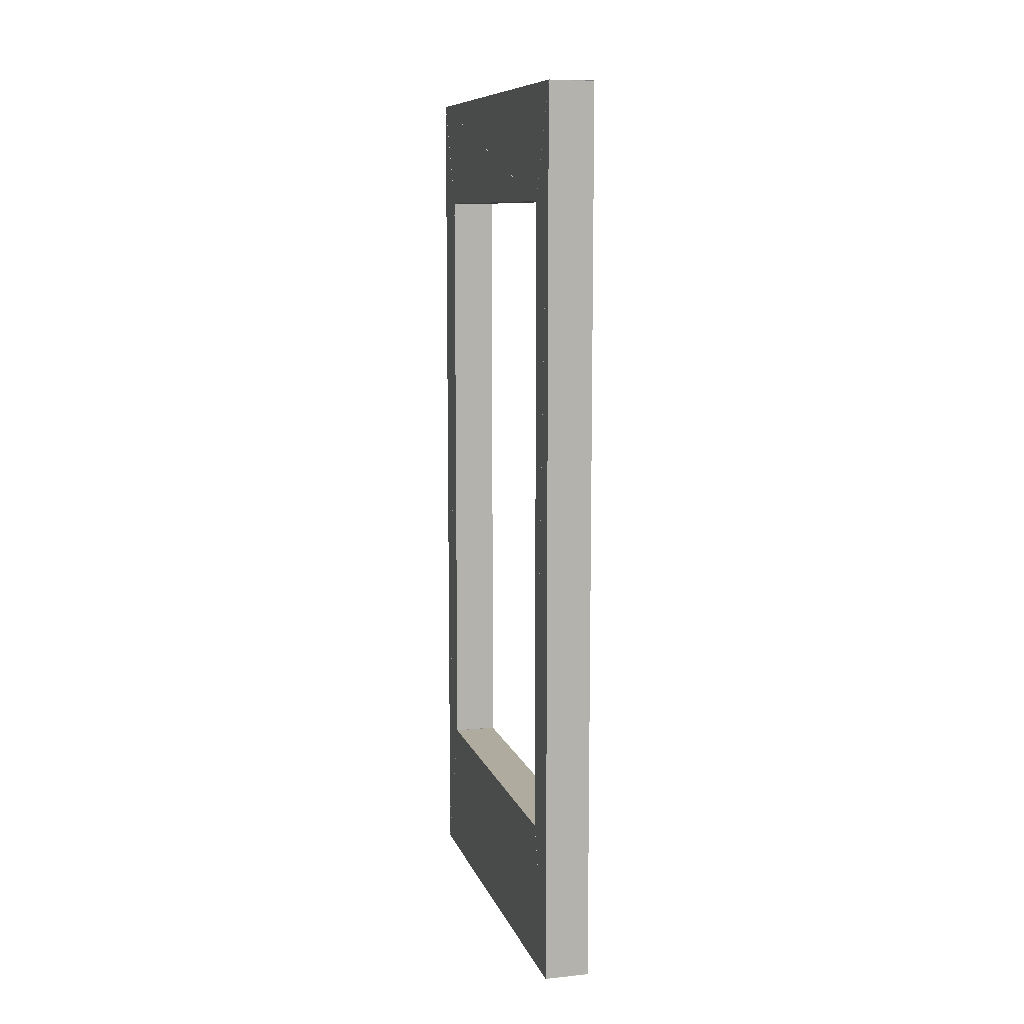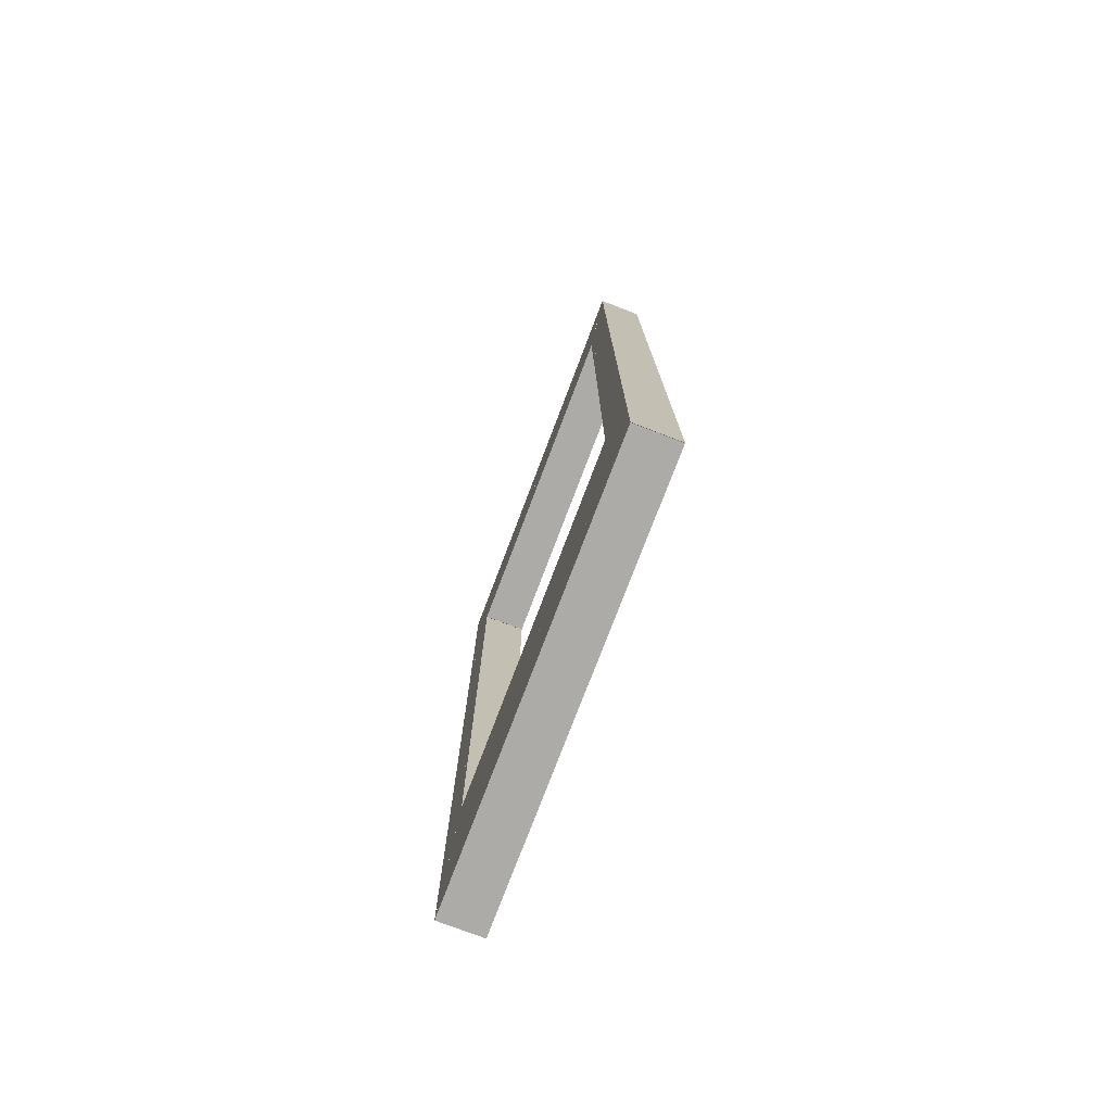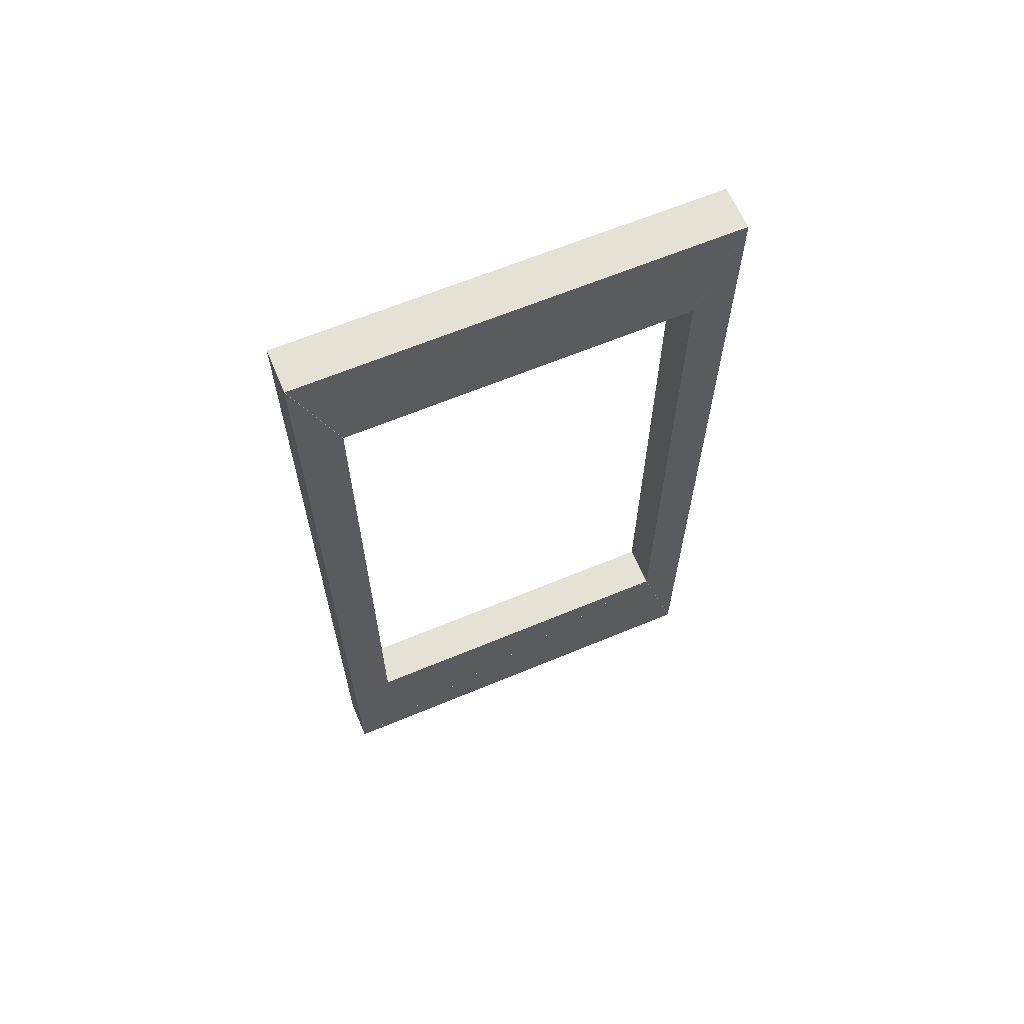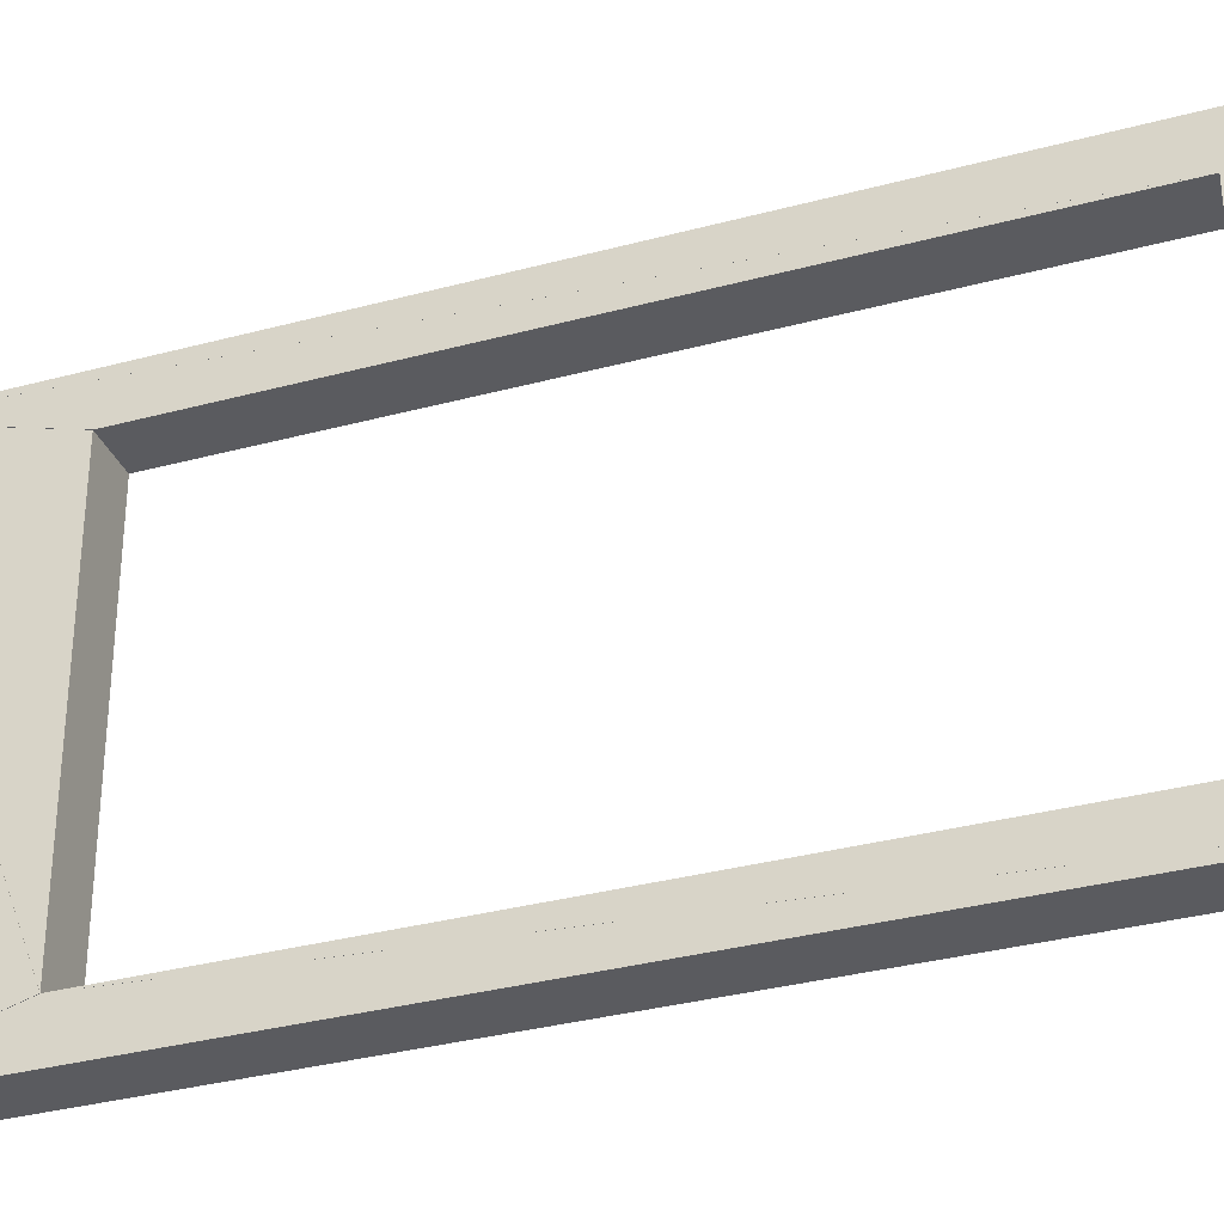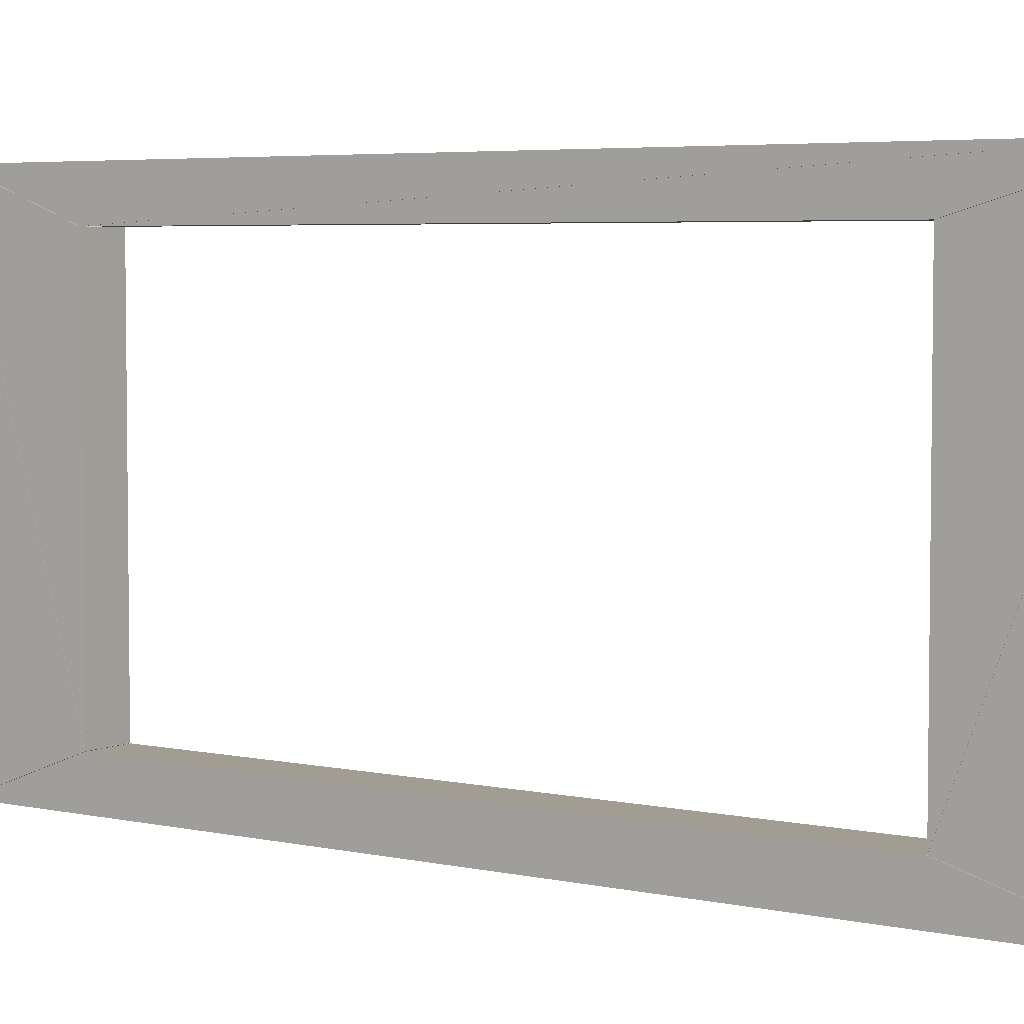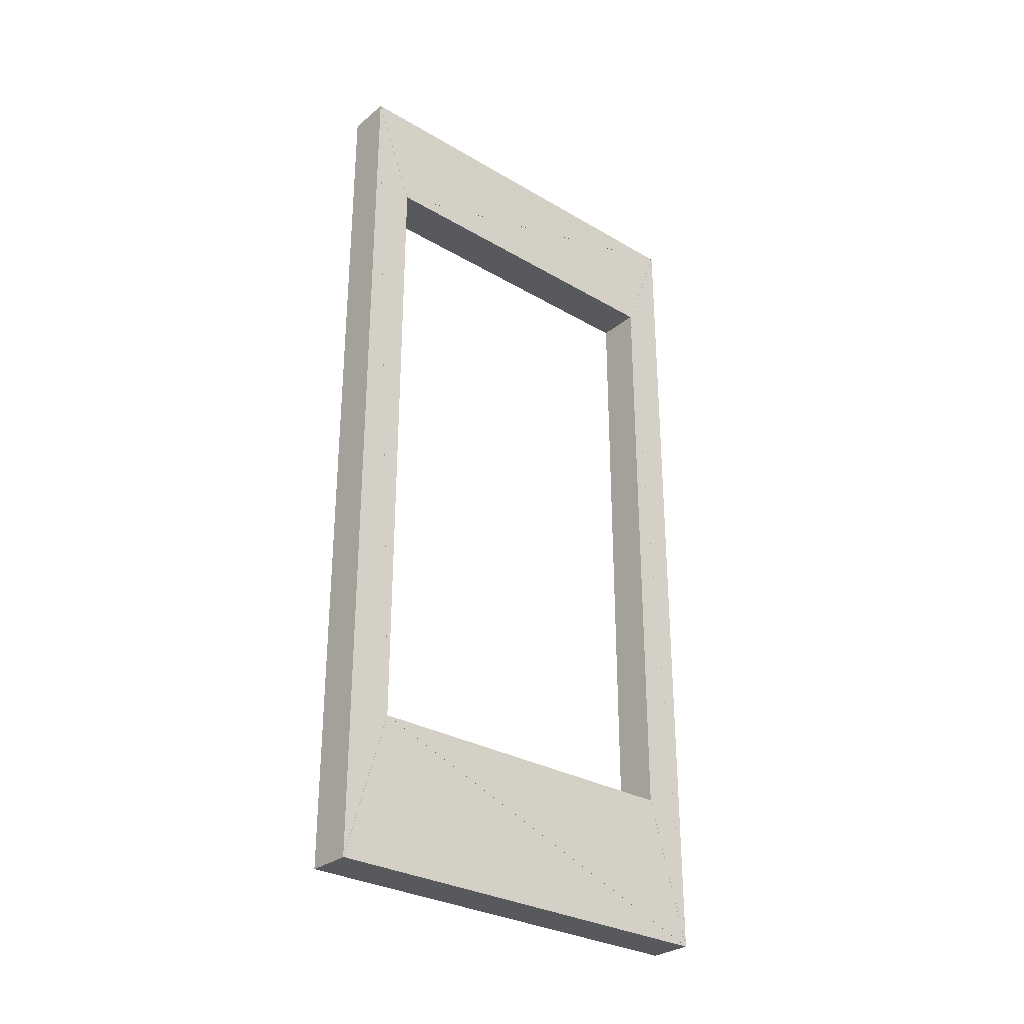
<metadata>
{"format":"obj","ext":"obj","renderer":"f3d","projection":"perspective","resolution":1024,"background":"white","views":[{"elev":9.6,"azim":-14.9,"up":"+Z"},{"elev":-76.5,"azim":159.2,"up":"+Z"},{"elev":64.1,"azim":-112.8,"up":"+Z"},{"elev":-33.4,"azim":-69.7,"up":"+Y"},{"elev":4.6,"azim":125.5,"up":"+Y"},{"elev":-29.9,"azim":49.4,"up":"+Z"}]}
</metadata>
<code>
o convex_0
v -3.19 9.04 0.0002667
v -3.19 8.925 0.3999
v -3.19 7.986 0.3999
v -3.31 9.04 0.0002667
v -3.31 8.925 0.3999
v -3.31 7.986 0.3999
f 2 3 1
f 5 4 6
f 1 2 4
f 2 5 4
f 2 3 5
f 3 6 5
f 3 1 6
f 1 4 6
o convex_1
v -3.19 8.925 2.099
v -3.19 8.925 0.4004
v -3.19 9.04 0.0008333
v -3.31 8.925 2.099
v -3.31 8.925 0.4004
v -3.31 9.04 0.0008333
f 8 9 7
f 11 10 12
f 7 8 10
f 8 11 10
f 8 9 11
f 9 12 11
f 9 7 12
f 7 10 12
o convex_2
v -3.19 7.87 0.0001333
v -3.19 9.039 0.0001333
v -3.19 7.985 0.3997
v -3.31 7.87 0.0001333
v -3.31 9.039 0.0001333
v -3.31 7.985 0.3997
f 14 15 13
f 17 16 18
f 13 14 16
f 14 17 16
f 14 15 17
f 15 18 17
f 15 13 18
f 13 16 18
o convex_3
v -3.19 8.925 2.099
v -3.19 9.04 0.0015
v -3.19 9.04 2.399
v -3.31 8.925 2.099
v -3.31 9.04 0.0015
v -3.31 9.04 2.399
f 20 21 19
f 23 22 24
f 19 20 22
f 20 23 22
f 20 21 23
f 21 24 23
f 21 19 24
f 19 22 24
o convex_4
v -3.19 7.87 2.399
v -3.19 7.87 0.0009333
v -3.19 7.985 0.4005
v -3.31 7.87 2.399
v -3.31 7.87 0.0009333
v -3.31 7.985 0.4005
f 26 27 25
f 29 28 30
f 25 26 28
f 26 29 28
f 26 27 29
f 27 30 29
f 27 25 30
f 25 28 30
o convex_5
v -3.19 7.986 2.1
v -3.19 8.925 2.1
v -3.19 9.04 2.4
v -3.31 7.986 2.1
v -3.31 8.925 2.1
v -3.31 9.04 2.4
f 32 33 31
f 35 34 36
f 31 32 34
f 32 35 34
f 32 33 35
f 33 36 35
f 33 31 36
f 31 34 36
o convex_6
v -3.19 7.87 2.399
v -3.19 7.985 0.4012
v -3.19 7.985 2.1
v -3.31 7.87 2.399
v -3.31 7.985 0.4012
v -3.31 7.985 2.1
f 38 39 37
f 41 40 42
f 37 38 40
f 38 41 40
f 38 39 41
f 39 42 41
f 39 37 42
f 37 40 42
o convex_7
v -3.19 7.985 2.1
v -3.19 9.039 2.4
v -3.19 7.87 2.4
v -3.31 7.985 2.1
v -3.31 9.039 2.4
v -3.31 7.87 2.4
f 44 45 43
f 47 46 48
f 43 44 46
f 44 47 46
f 44 45 47
f 45 48 47
f 45 43 48
f 43 46 48

</code>
